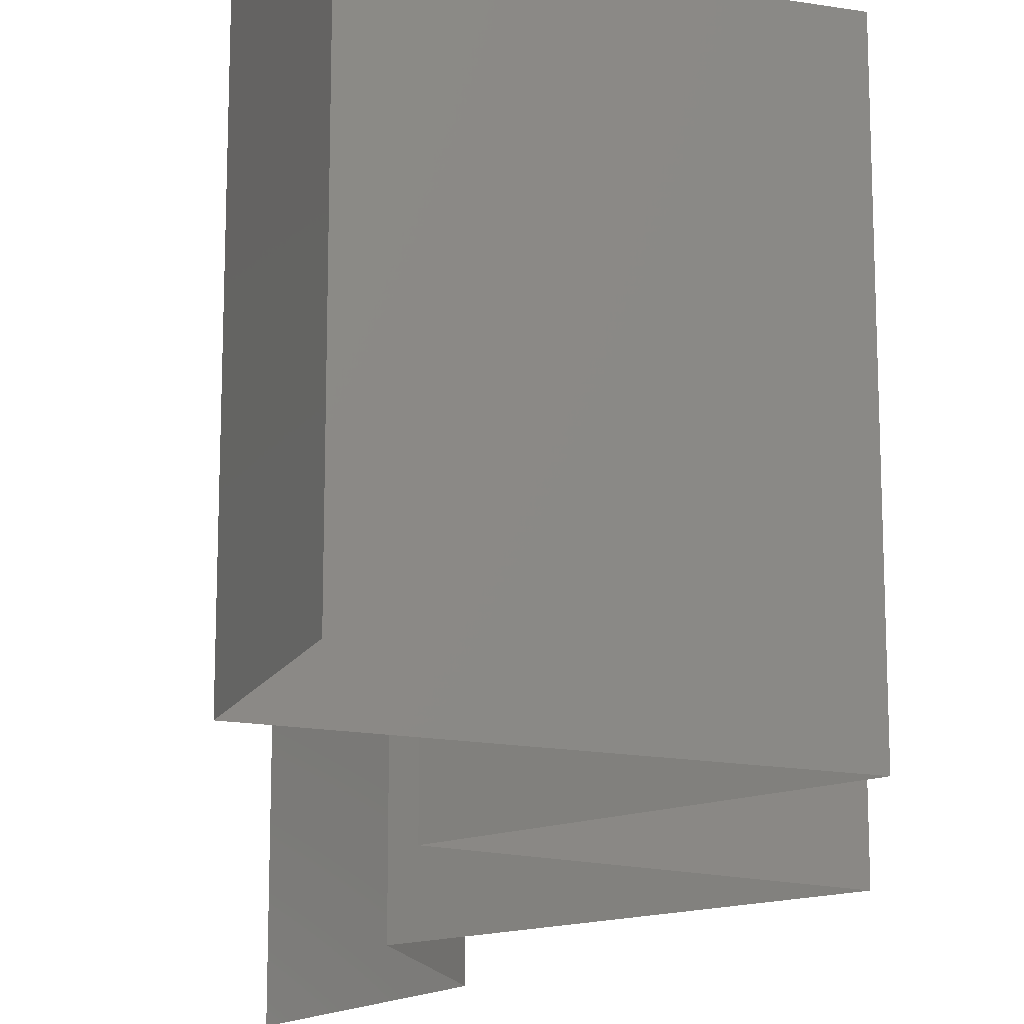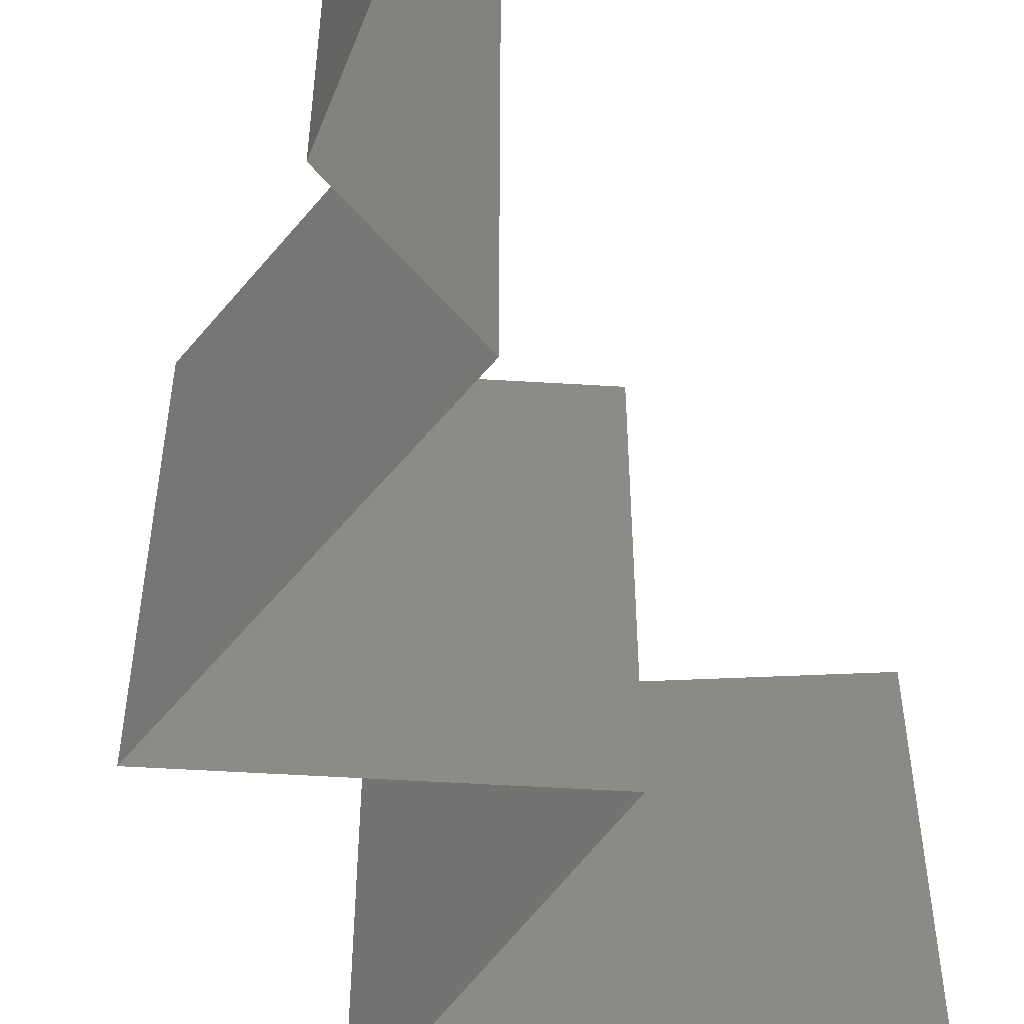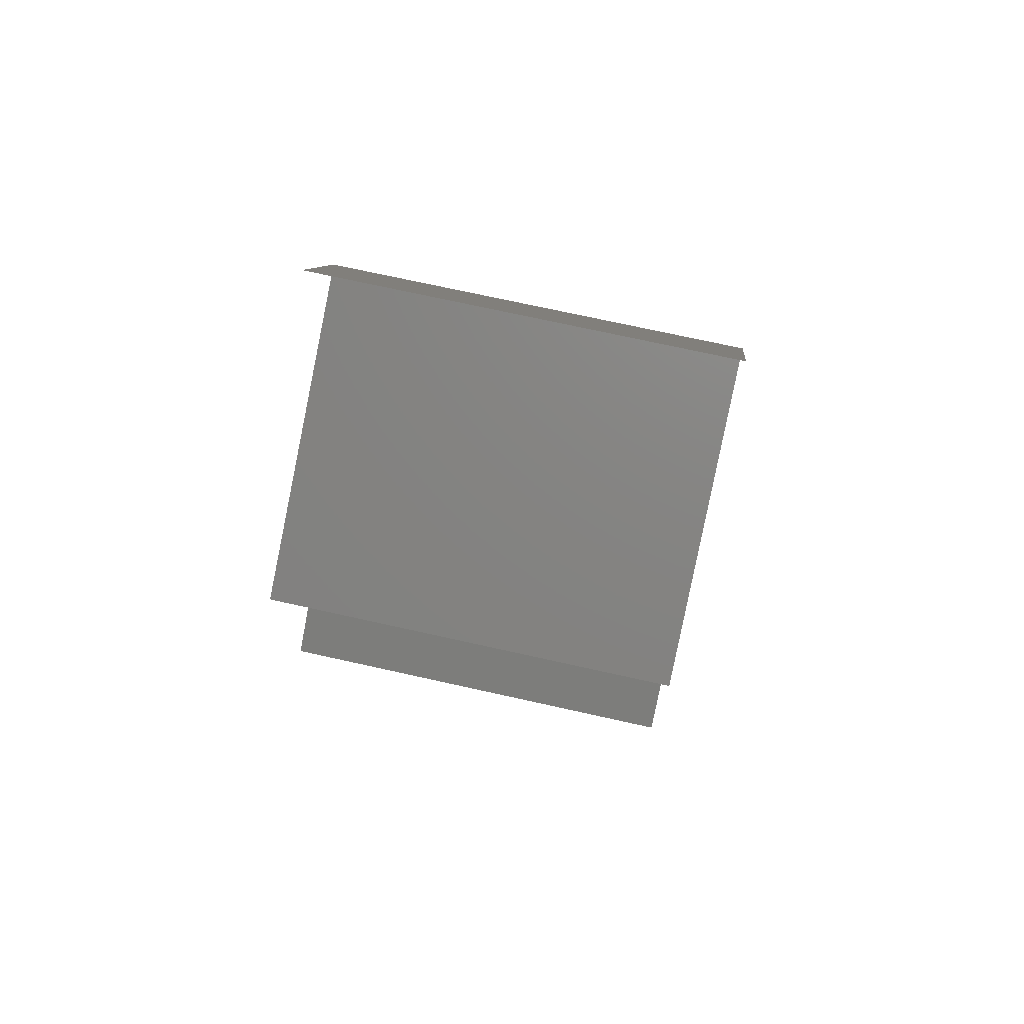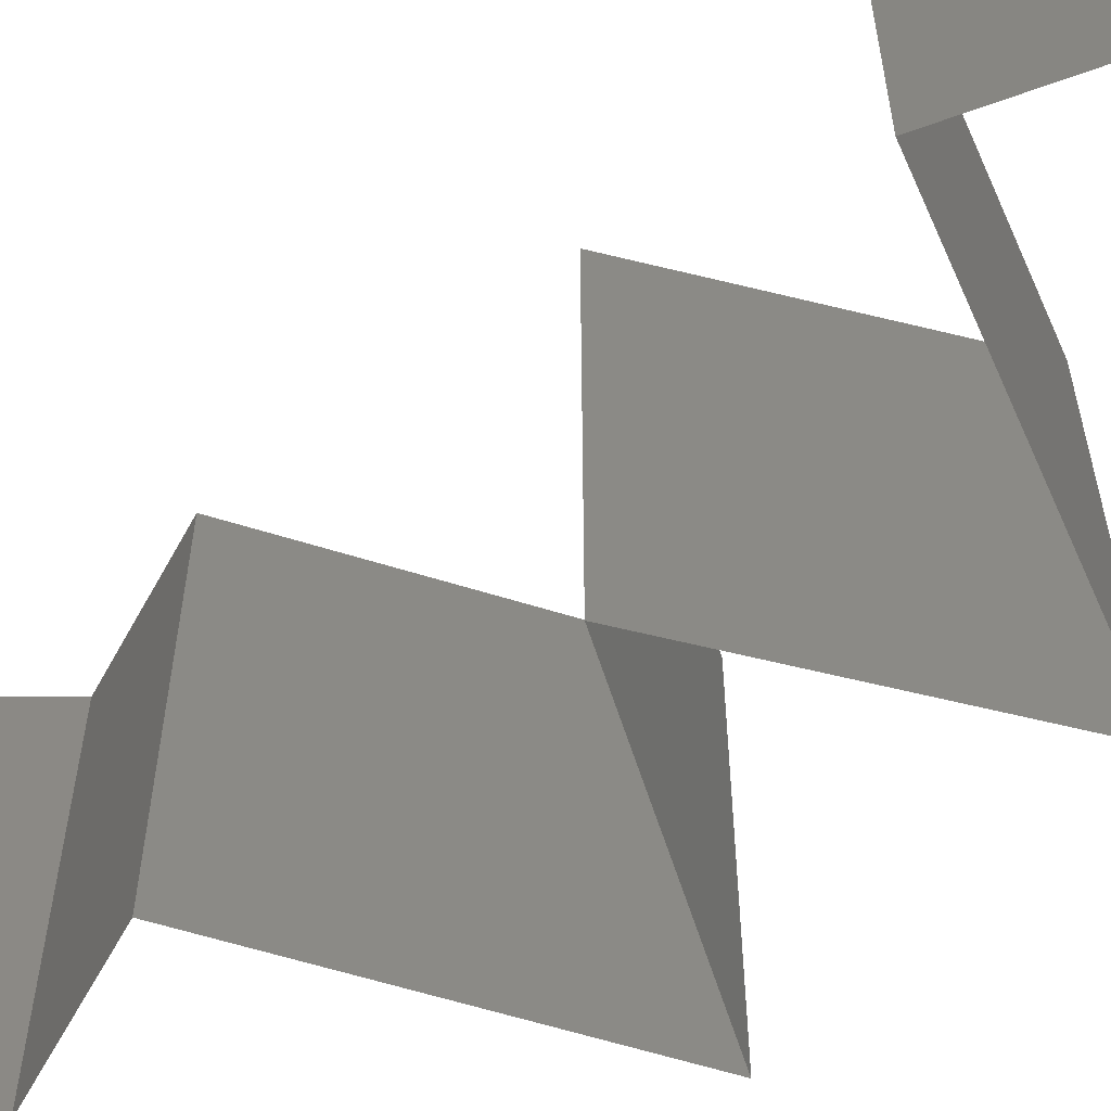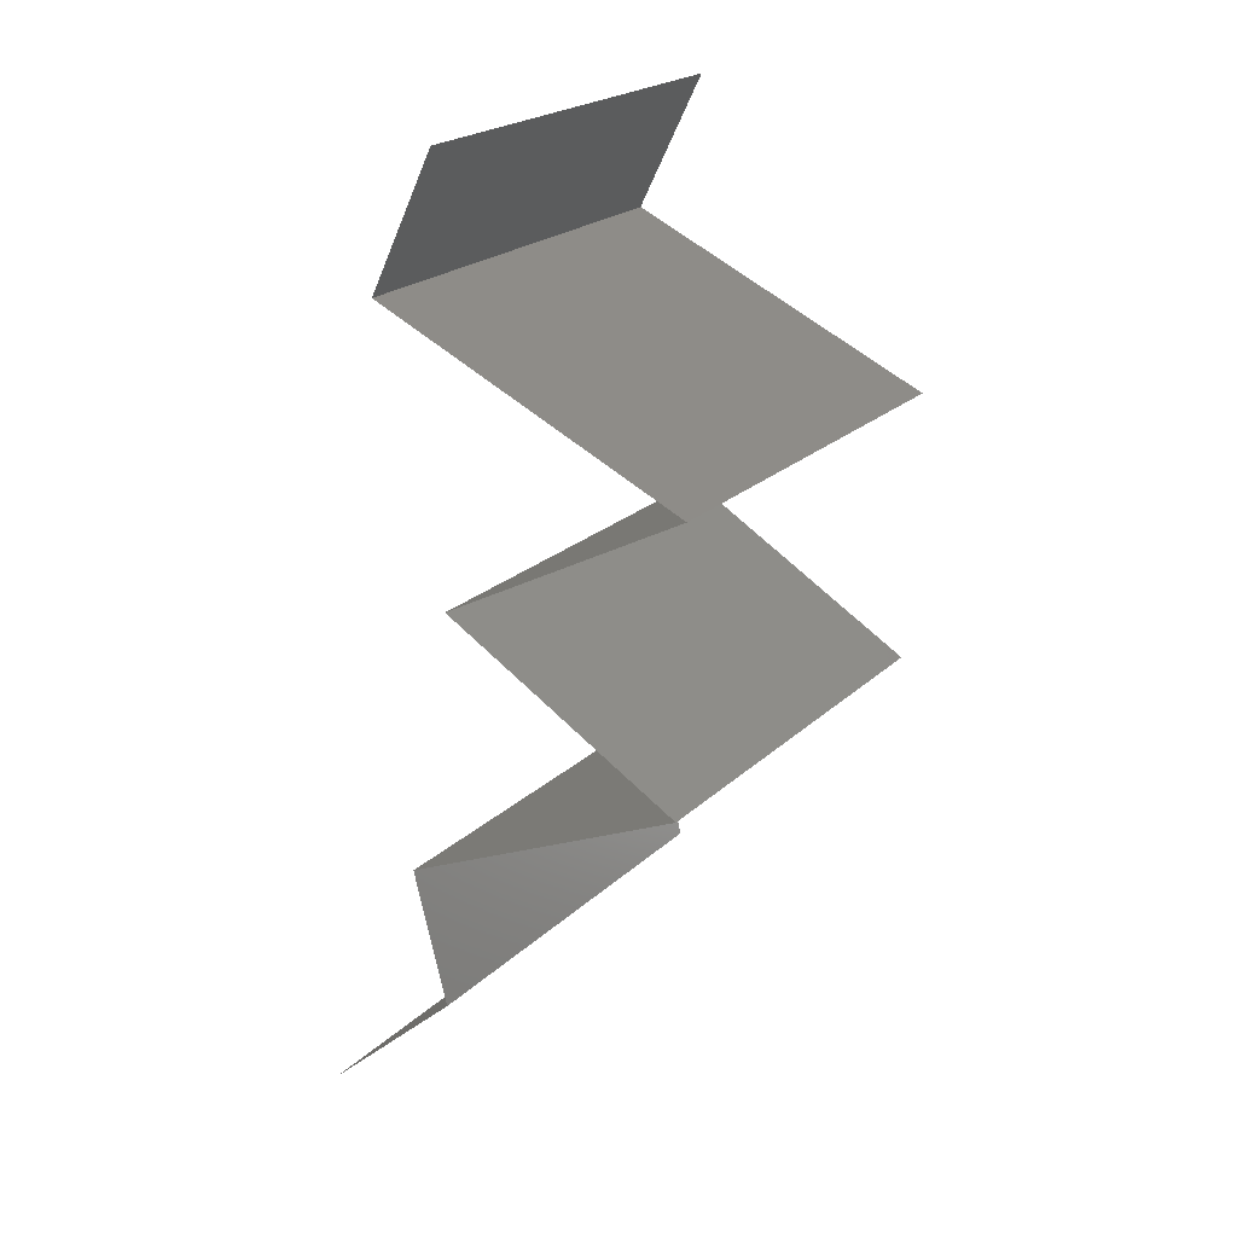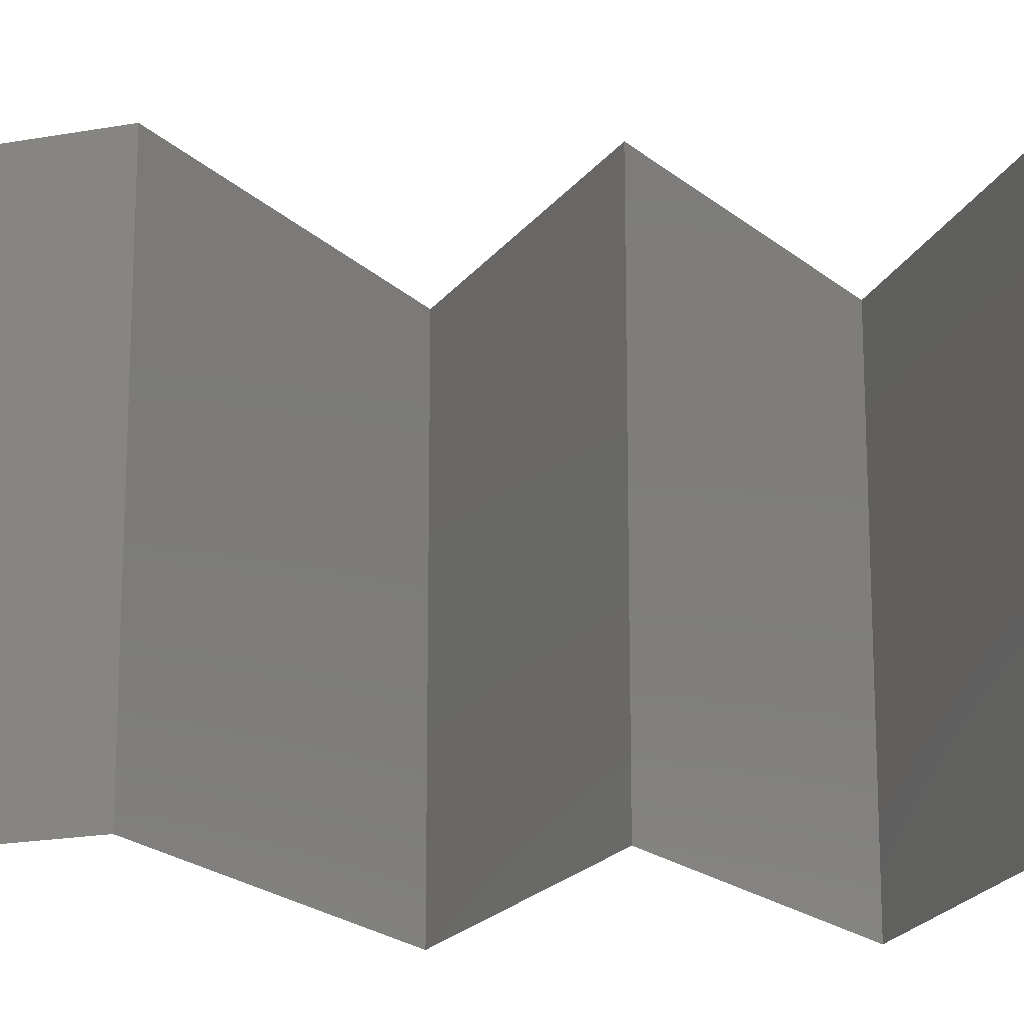
<metadata>
{"format":"stl","ext":"stl","renderer":"f3d","projection":"perspective","resolution":1024,"background":"white","views":[{"elev":-17.6,"azim":-175.4,"up":"+Z"},{"elev":-57.1,"azim":25.9,"up":"+Z"},{"elev":73.2,"azim":-77.5,"up":"+Y"},{"elev":-60.9,"azim":137.1,"up":"+Z"},{"elev":23.0,"azim":-146.2,"up":"+Y"},{"elev":-19.3,"azim":94.7,"up":"+Z"}]}
</metadata>
<code>
# stl→obj: 54 verts, 80 faces
v 0.0342 0.05267 0
v 0.03751 0.04609 0
v 0.03586 0.04938 0.005
v 0.03751 0.04609 0.02
v 0.0342 0.05267 0.02
v 0.03586 0.04938 0.015
v 0.03751 0.04609 0.01
v 0.0342 0.05267 0.01
v 0.02986 0.0428 0.02
v 0.02922 0.04252 0.01212
v 0.02221 0.03951 0.02
v 0.02221 0.03951 0.01
v 0.03215 0.04378 0.00588
v 0.02221 0.03951 0
v 0.02711 0.04161 0.005667
v 0.02986 0.0428 0
v 0.02642 0.0372 0.015
v 0.03424 0.03292 0
v 0.03424 0.03292 0.01
v 0.03003 0.03523 0.005
v 0.02618 0.03733 0.005
v 0.03424 0.03292 0.02
v 0.03027 0.03509 0.015
v 0.02822 0.03621 0.02
v 0.02822 0.03621 0
v 0.02822 0.03621 0.01
v 0.02256 0.02634 0
v 0.02256 0.02634 0.01
v 0.02665 0.02864 0.005
v 0.03015 0.03062 0.015
v 0.02256 0.02634 0.02
v 0.02642 0.02851 0.015
v 0.03038 0.03075 0.005
v 0.0284 0.02963 0.02
v 0.0284 0.02963 0
v 0.0284 0.02963 0.01
v 0.03653 0.01975 0.02
v 0.02954 0.02305 0.02
v 0.02947 0.02308 0.01231
v 0.03653 0.01975 0.01
v 0.03653 0.01975 0
v 0.03164 0.02206 0.005393
v 0.02684 0.02432 0.005387
v 0.02954 0.02305 0
v 0.03485 0.01317 0.01
v 0.03569 0.01646 0.005
v 0.03485 0.01317 0.02
v 0.03569 0.01646 0.015
v 0.03485 0.01317 0
v 0.0384 0.009877 0.015
v 0.04195 0.006584 0
v 0.04195 0.006584 0.01
v 0.0384 0.009877 0.005
v 0.04195 0.006584 0.02
f 1 2 3
f 4 5 6
f 7 8 3
f 8 7 6
f 8 1 3
f 5 8 6
f 2 7 3
f 7 4 6
f 9 4 10
f 4 7 10
f 11 9 10
f 12 11 10
f 7 2 13
f 14 12 15
f 2 16 13
f 10 7 13
f 16 14 15
f 15 12 10
f 15 10 13
f 16 15 13
f 11 12 17
f 18 19 20
f 12 14 21
f 19 22 23
f 24 11 17
f 25 18 20
f 22 24 23
f 14 25 21
f 25 20 21
f 24 17 23
f 23 17 26
f 21 20 26
f 19 23 26
f 20 19 26
f 17 12 26
f 12 21 26
f 27 28 29
f 22 19 30
f 28 31 32
f 19 18 33
f 34 22 30
f 35 27 29
f 31 34 32
f 18 35 33
f 34 30 32
f 35 29 33
f 32 30 36
f 33 29 36
f 28 32 36
f 29 28 36
f 30 19 36
f 19 33 36
f 37 38 39
f 38 31 39
f 31 28 39
f 40 37 39
f 41 40 42
f 28 27 43
f 42 39 43
f 44 41 42
f 27 44 43
f 44 42 43
f 39 28 43
f 42 40 39
f 45 40 46
f 47 37 48
f 41 49 46
f 40 45 48
f 40 41 46
f 37 40 48
f 49 45 46
f 45 47 48
f 47 45 50
f 51 52 53
f 45 49 53
f 52 54 50
f 52 45 53
f 45 52 50
f 49 51 53
f 54 47 50

</code>
